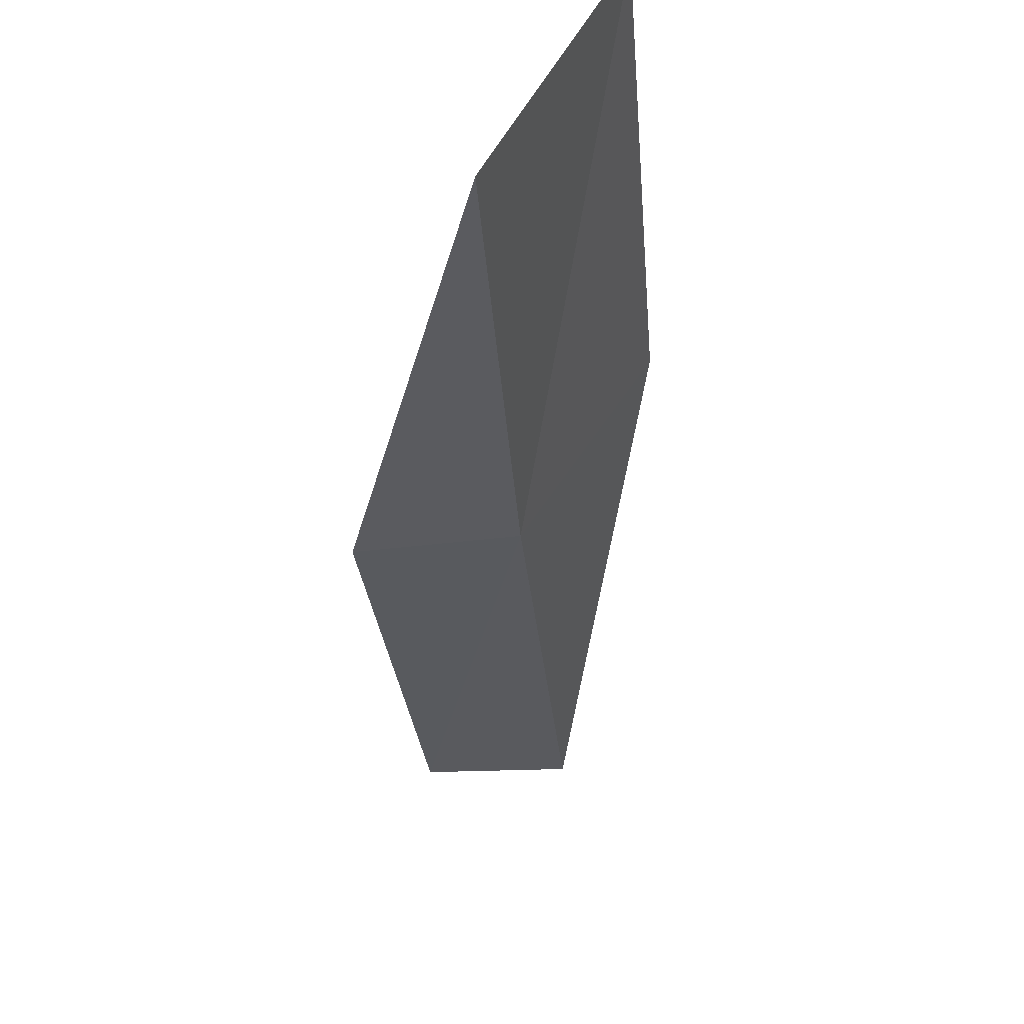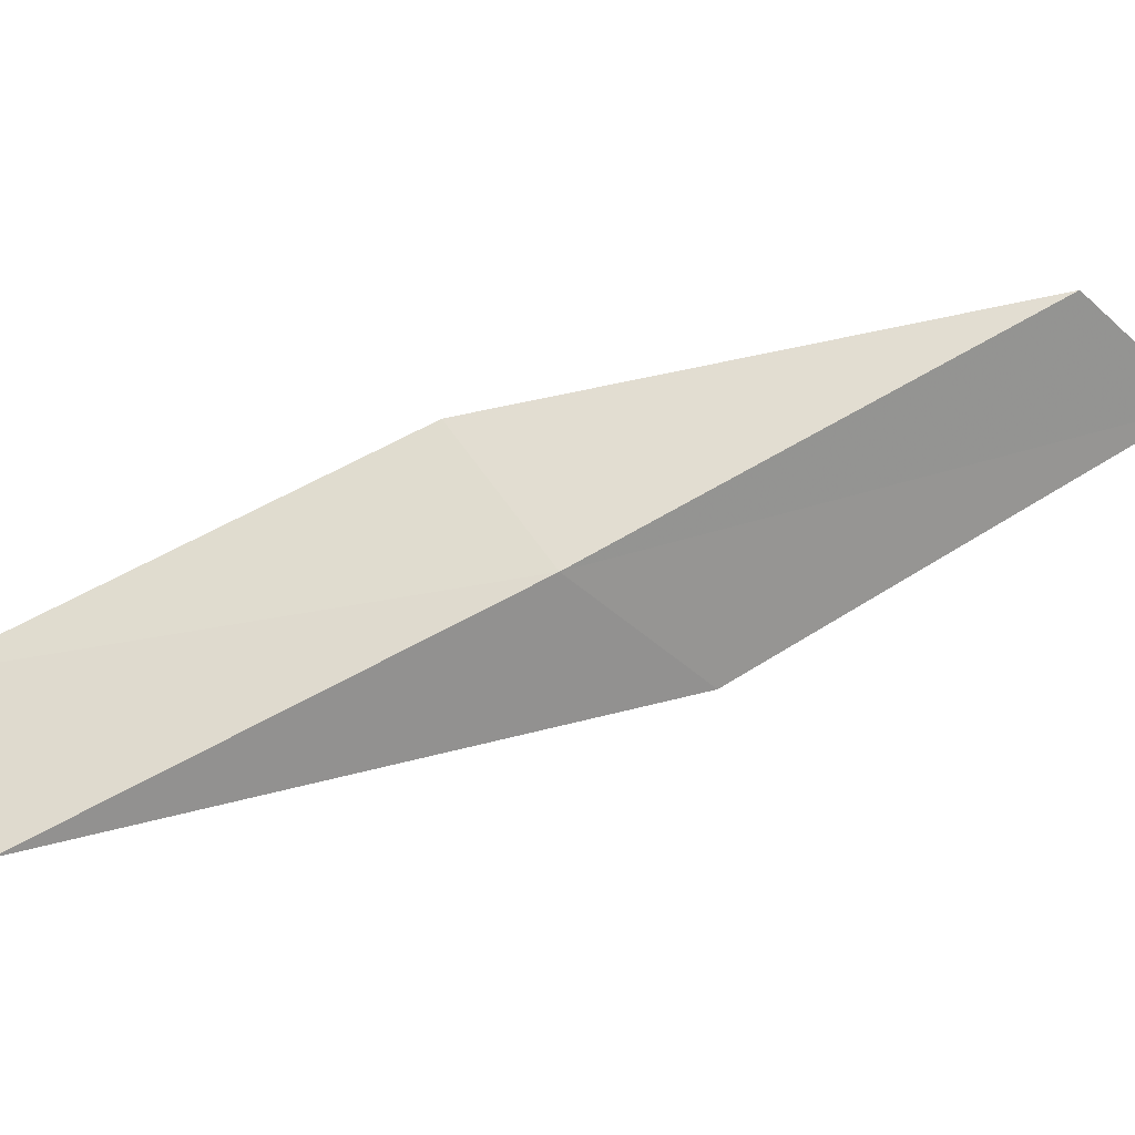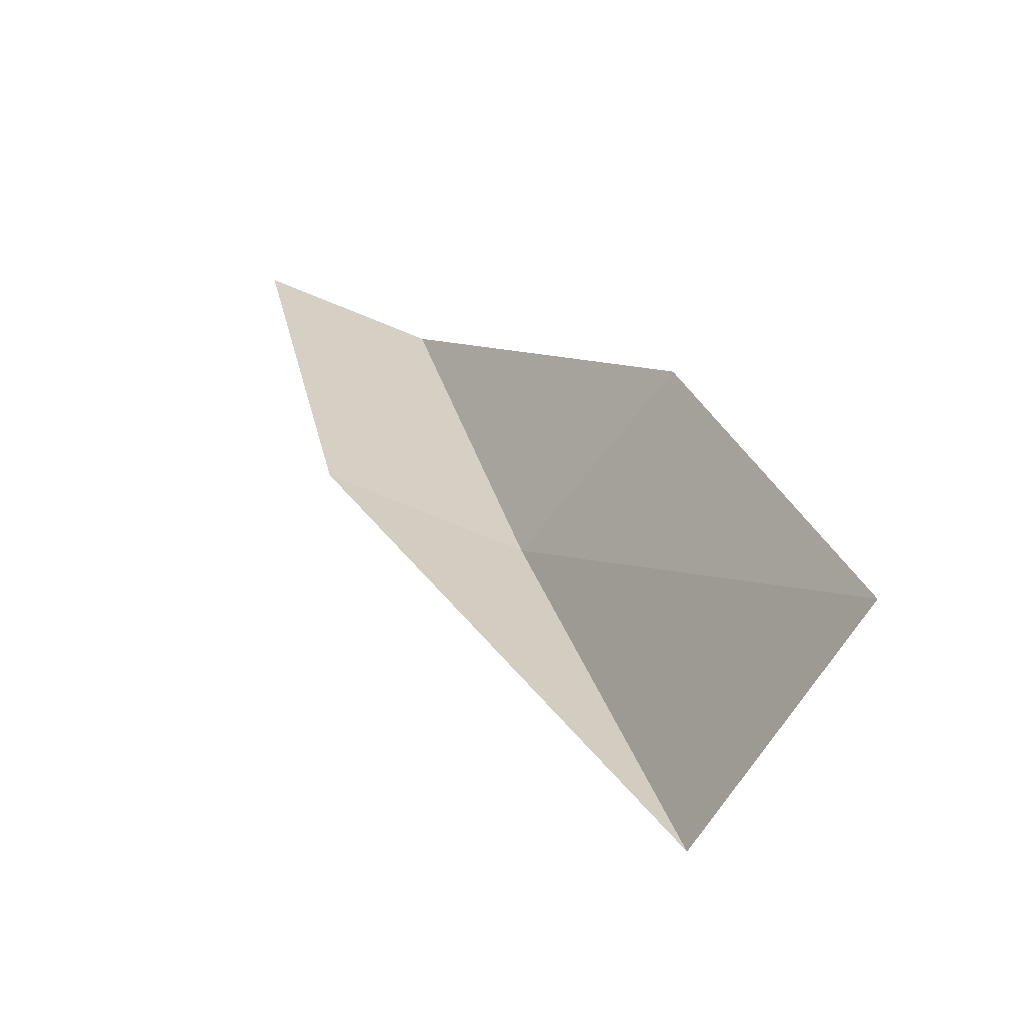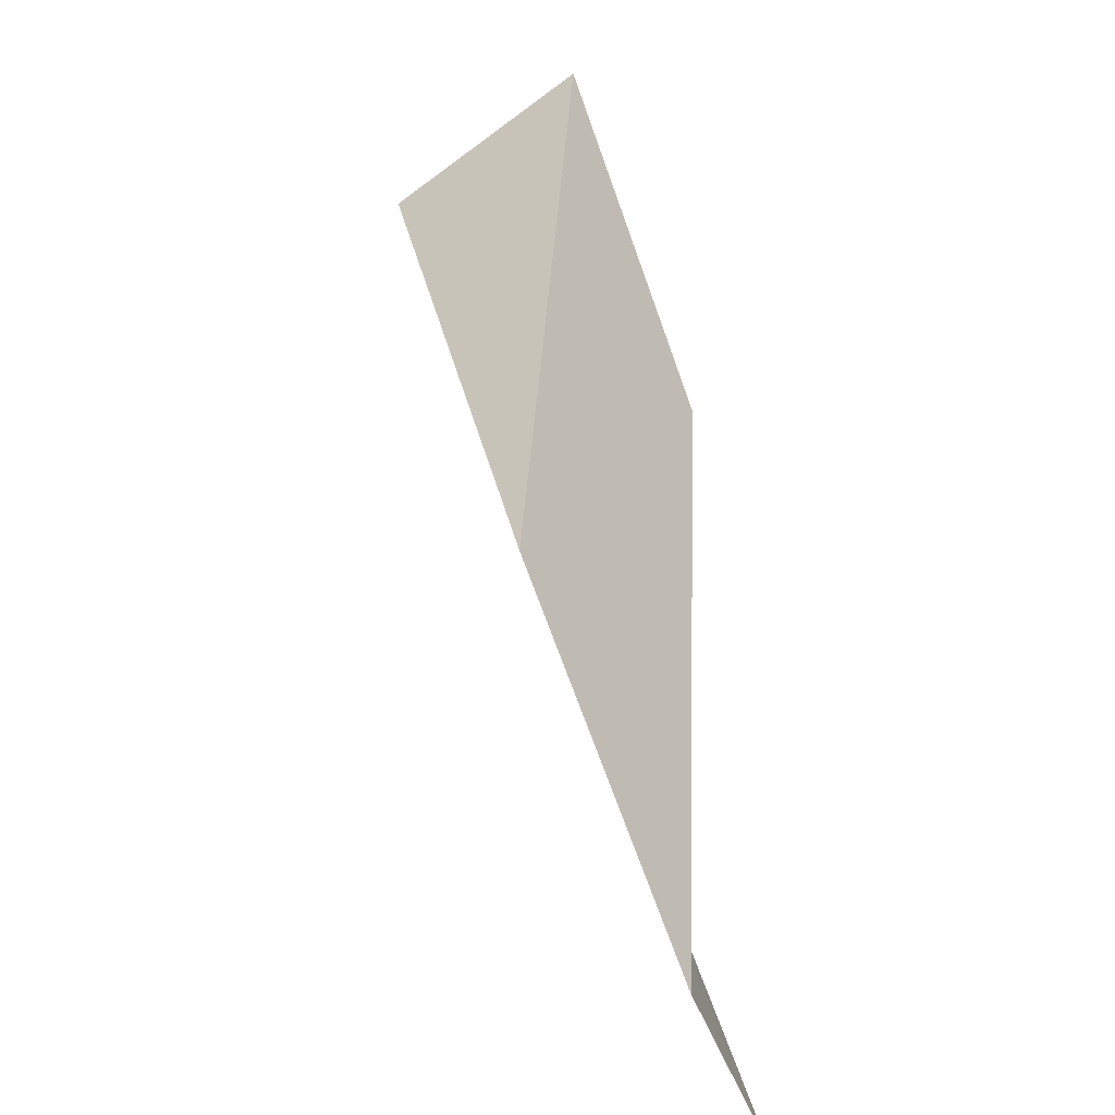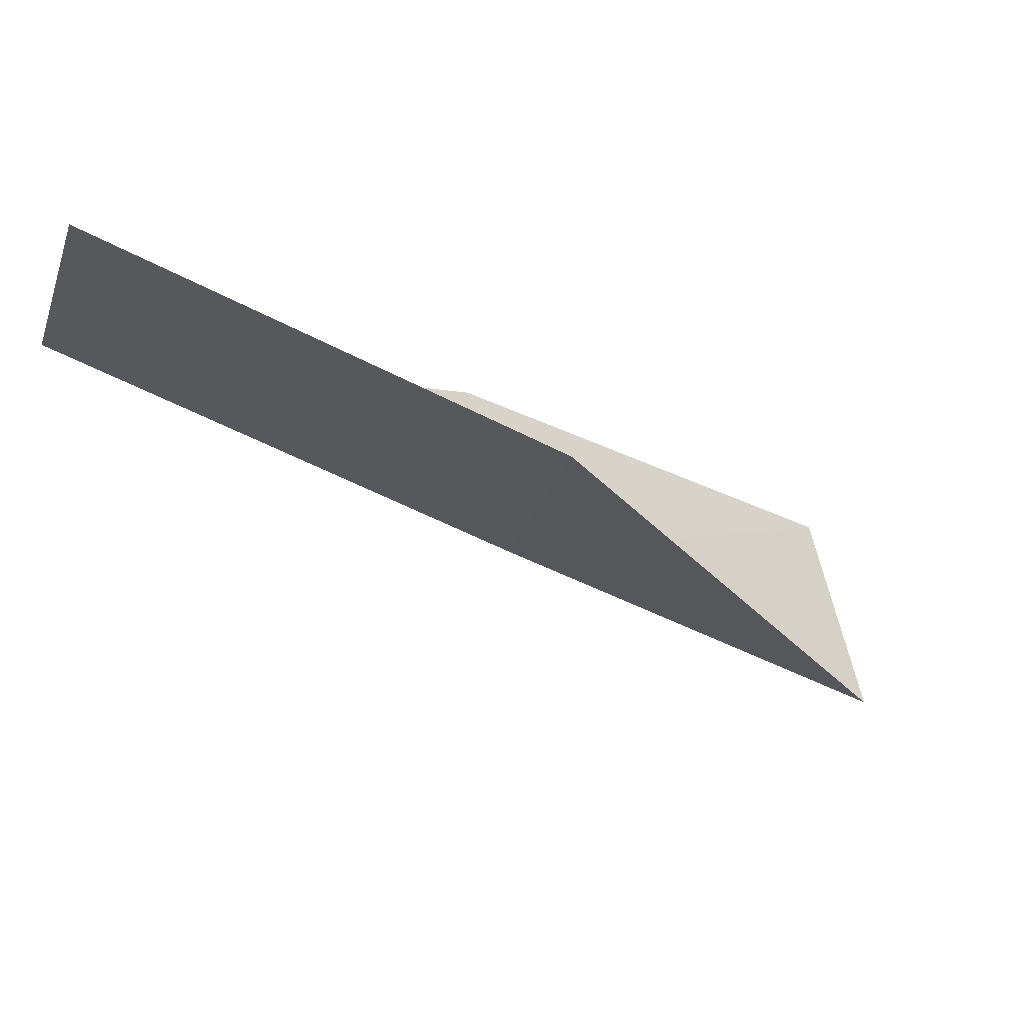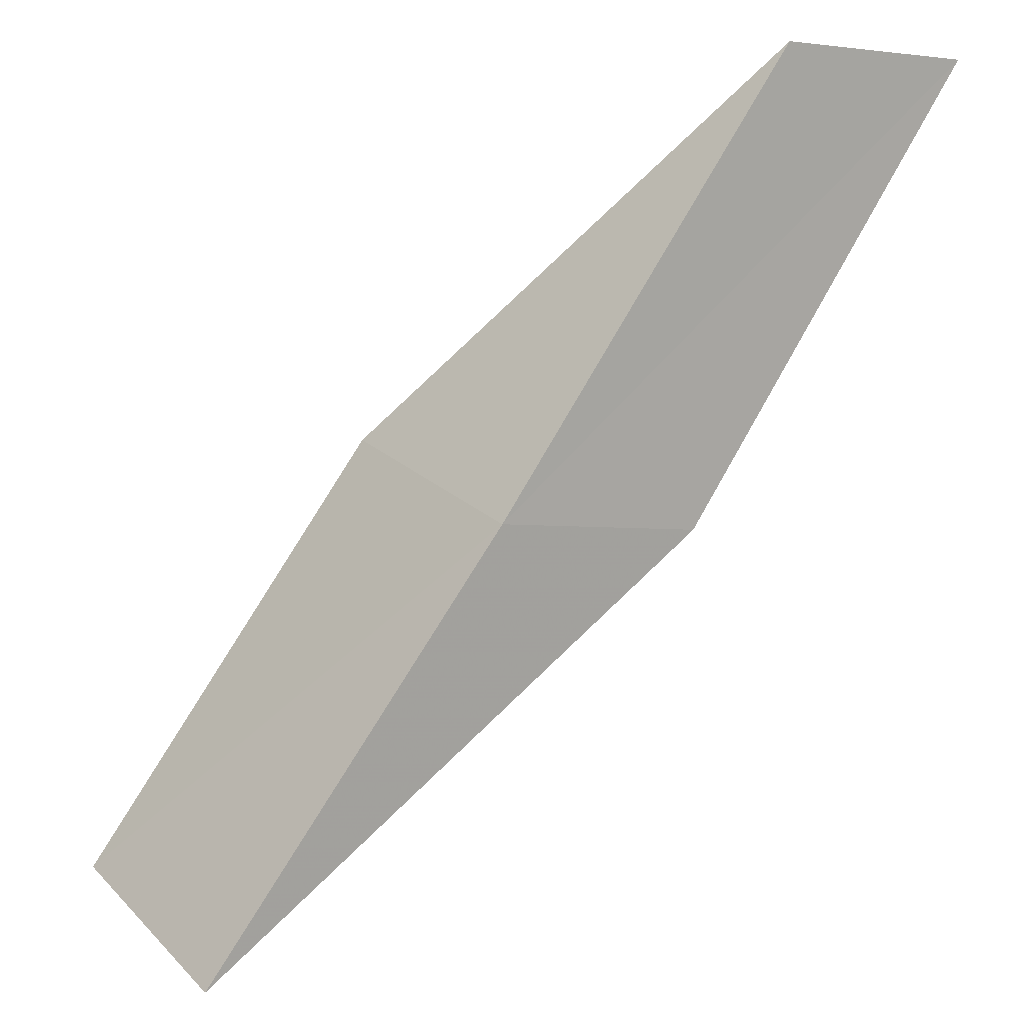
<metadata>
{"format":"obj","ext":"obj","renderer":"f3d","projection":"perspective","resolution":1024,"background":"white","views":[{"elev":-46.4,"azim":28.0,"up":"+Y"},{"elev":-75.2,"azim":138.0,"up":"+Y"},{"elev":11.1,"azim":9.7,"up":"+Y"},{"elev":-62.4,"azim":93.0,"up":"+Z"},{"elev":-6.4,"azim":-107.2,"up":"+Y"},{"elev":-69.6,"azim":170.4,"up":"+Y"}]}
</metadata>
<code>
v 5.284 -36.03 30.51
v 3.535 -35.4 30.51
v 7.22 -37.26 34.87
v 8.523 -35.35 34.87
v 6.62 -34.39 30.51
v 1.874 -34.1 26.15
v 3.482 -34.7 26.15
f 1 3 2
f 1 5 4
f 1 4 3
f 1 6 7
f 1 2 6
f 1 7 5

</code>
